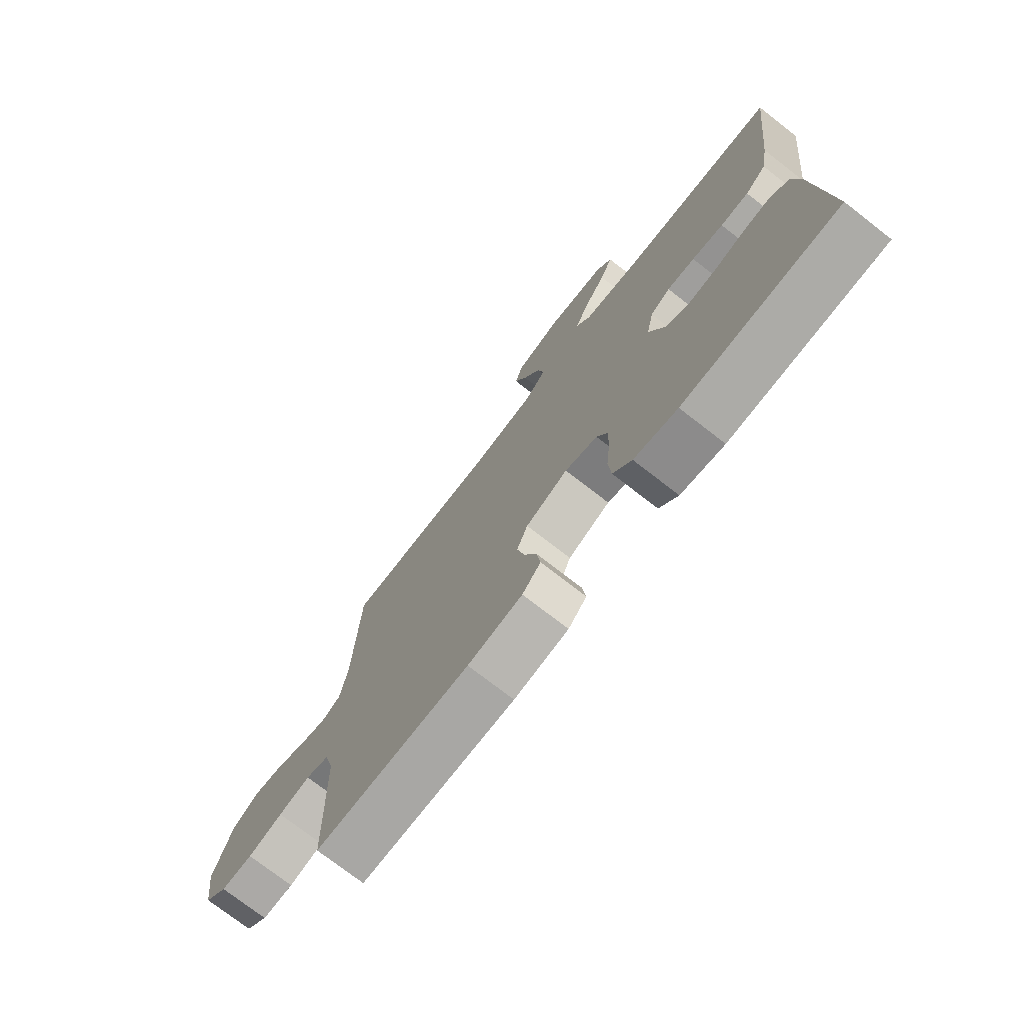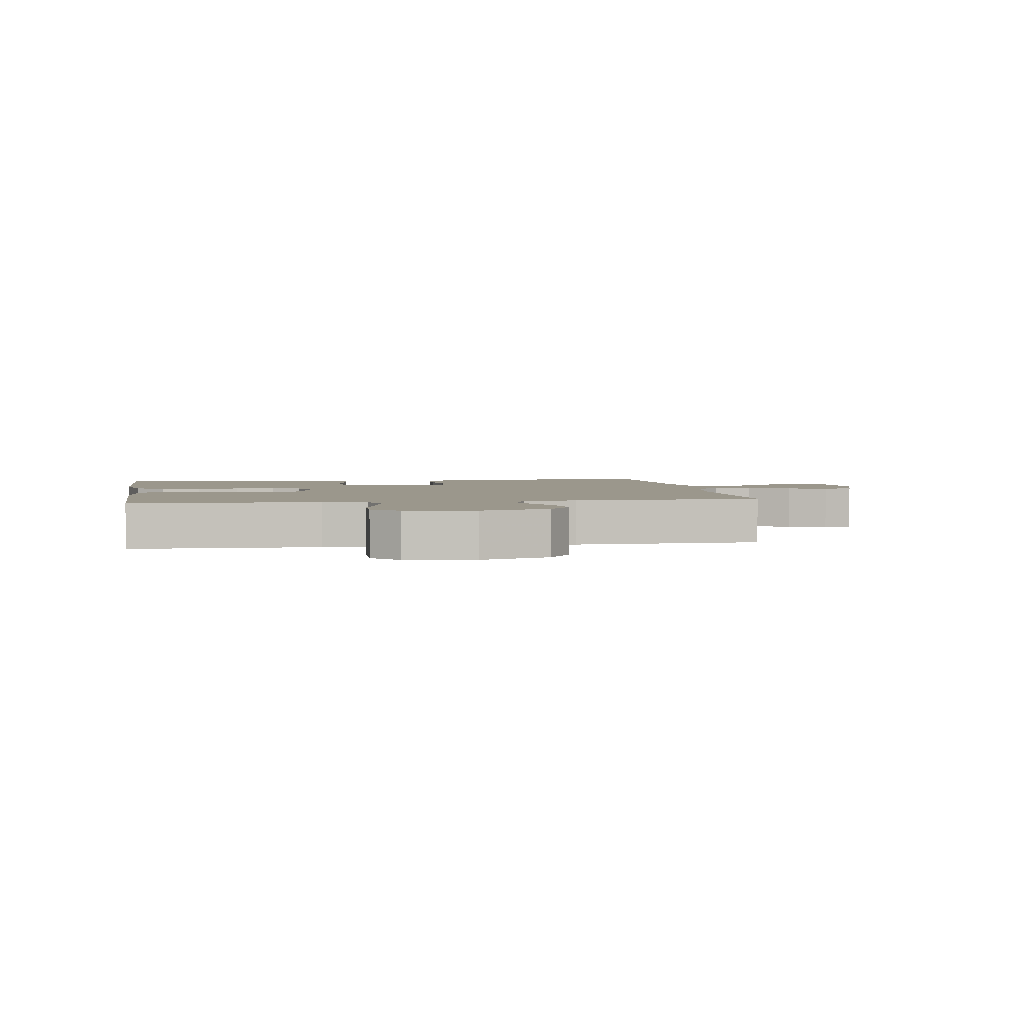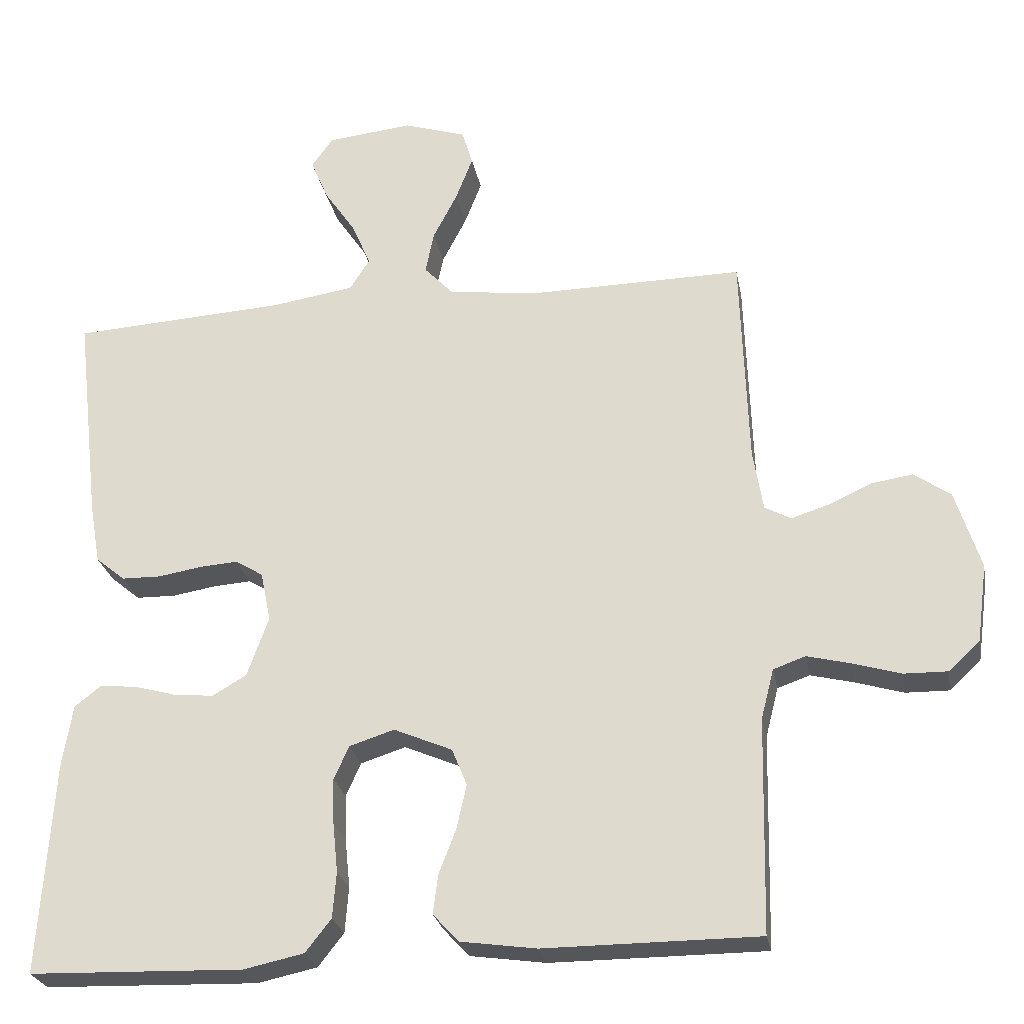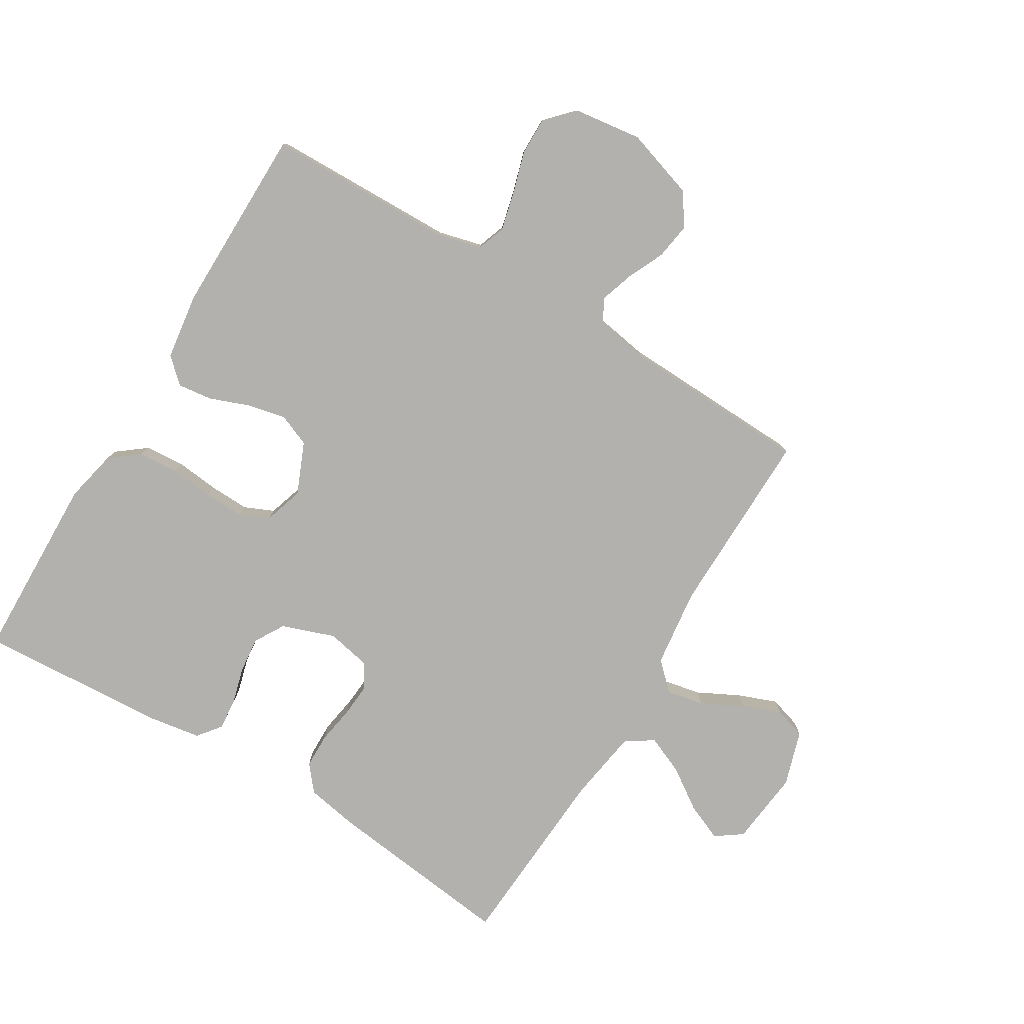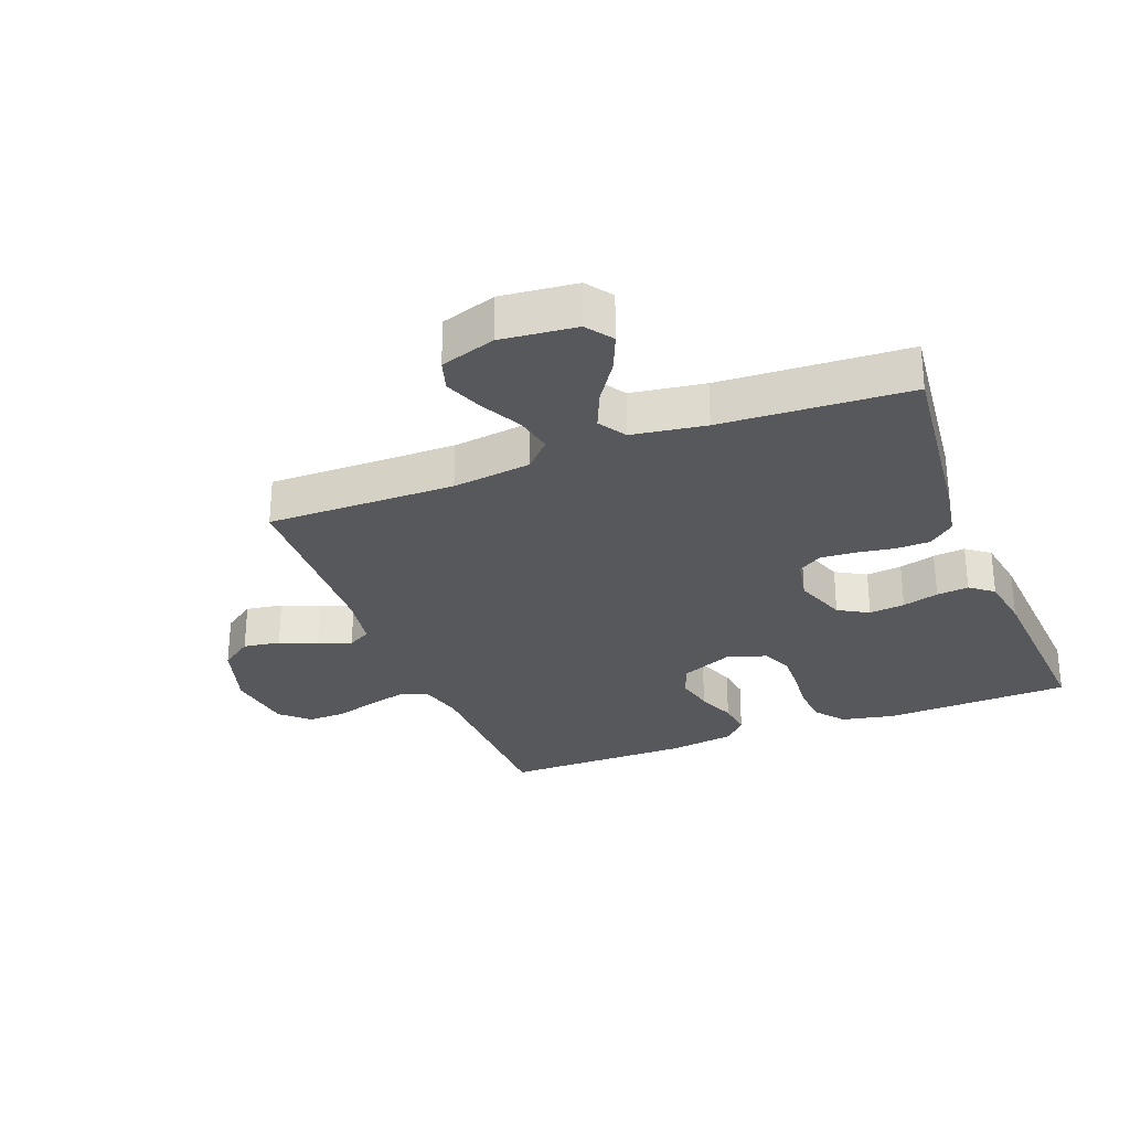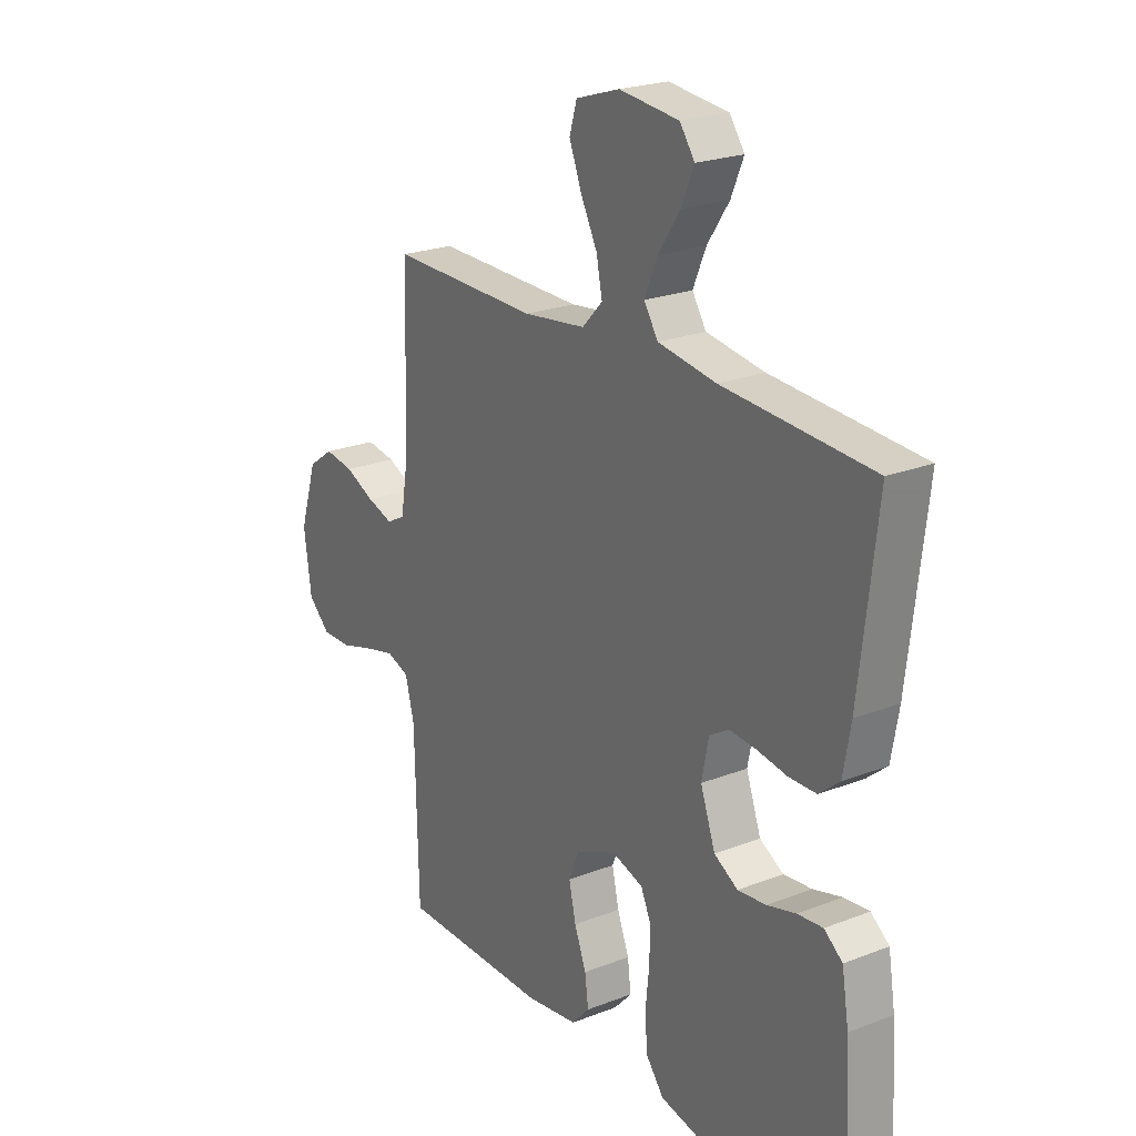
<metadata>
{"format":"obj","ext":"obj","renderer":"f3d","projection":"perspective","resolution":1024,"background":"white","views":[{"elev":-74.8,"azim":52.2,"up":"+Z"},{"elev":2.8,"azim":-99.3,"up":"+Y"},{"elev":-25.8,"azim":-169.6,"up":"+Z"},{"elev":-79.3,"azim":-121.3,"up":"+Y"},{"elev":-28.8,"azim":21.3,"up":"+Y"},{"elev":22.8,"azim":56.3,"up":"+Z"}]}
</metadata>
<code>
v -0.5 0.07 0.5
v -0.2 0.07 0.496
v -0.074 0.07 0.512
v -0.033 0.07 0.555
v -0.045 0.07 0.614
v -0.079 0.07 0.68
v -0.103 0.07 0.742
v -0.088 0.07 0.792
v 0 0.07 0.82
v 0.12 0.07 0.807
v 0.15 0.07 0.765
v 0.125 0.07 0.706
v 0.081 0.07 0.641
v 0.055 0.07 0.58
v 0.083 0.07 0.536
v 0.2 0.07 0.518
v 0.5 0.07 0.5
v 0.465 0.07 0.2
v 0.45 0.07 0.115
v 0.409 0.07 0.081
v 0.354 0.07 0.08
v 0.293 0.07 0.09
v 0.239 0.07 0.094
v 0.2 0.07 0.07
v 0.186 0.07 0
v 0.216 0.07 -0.084
v 0.264 0.07 -0.112
v 0.321 0.07 -0.106
v 0.379 0.07 -0.09
v 0.43 0.07 -0.085
v 0.467 0.07 -0.114
v 0.481 0.07 -0.2
v 0.5 0.07 -0.5
v 0.2 0.07 -0.509
v 0.116 0.07 -0.491
v 0.08 0.07 -0.445
v 0.075 0.07 -0.381
v 0.082 0.07 -0.312
v 0.084 0.07 -0.248
v 0.063 0.07 -0.201
v 0 0.07 -0.181
v -0.082 0.07 -0.216
v -0.103 0.07 -0.268
v -0.089 0.07 -0.33
v -0.065 0.07 -0.392
v -0.058 0.07 -0.447
v -0.094 0.07 -0.486
v -0.2 0.07 -0.501
v -0.5 0.07 -0.5
v -0.507 0.07 -0.2
v -0.525 0.07 -0.13
v -0.57 0.07 -0.114
v -0.631 0.07 -0.129
v -0.698 0.07 -0.149
v -0.759 0.07 -0.15
v -0.803 0.07 -0.109
v -0.818 0.07 0
v -0.783 0.07 0.111
v -0.732 0.07 0.147
v -0.673 0.07 0.138
v -0.614 0.07 0.111
v -0.561 0.07 0.094
v -0.524 0.07 0.114
v -0.51 0.07 0.2
v -0.5 0 0.5
v -0.2 0 0.496
v -0.074 0 0.512
v -0.033 0 0.555
v -0.045 0 0.614
v -0.079 0 0.68
v -0.103 0 0.742
v -0.088 0 0.792
v 0 0 0.82
v 0.12 0 0.807
v 0.15 0 0.765
v 0.125 0 0.706
v 0.081 0 0.641
v 0.055 0 0.58
v 0.083 0 0.536
v 0.2 0 0.518
v 0.5 0 0.5
v 0.465 0 0.2
v 0.45 0 0.115
v 0.409 0 0.081
v 0.354 0 0.08
v 0.293 0 0.09
v 0.239 0 0.094
v 0.2 0 0.07
v 0.186 0 0
v 0.216 0 -0.084
v 0.264 0 -0.112
v 0.321 0 -0.106
v 0.379 0 -0.09
v 0.43 0 -0.085
v 0.467 0 -0.114
v 0.481 0 -0.2
v 0.5 0 -0.5
v 0.2 0 -0.509
v 0.116 0 -0.491
v 0.08 0 -0.445
v 0.075 0 -0.381
v 0.082 0 -0.312
v 0.084 0 -0.248
v 0.063 0 -0.201
v 0 0 -0.181
v -0.082 0 -0.216
v -0.103 0 -0.268
v -0.089 0 -0.33
v -0.065 0 -0.392
v -0.058 0 -0.447
v -0.094 0 -0.486
v -0.2 0 -0.501
v -0.5 0 -0.5
v -0.507 0 -0.2
v -0.525 0 -0.13
v -0.57 0 -0.114
v -0.631 0 -0.129
v -0.698 0 -0.149
v -0.759 0 -0.15
v -0.803 0 -0.109
v -0.818 0 0
v -0.783 0 0.111
v -0.732 0 0.147
v -0.673 0 0.138
v -0.614 0 0.111
v -0.561 0 0.094
v -0.524 0 0.114
v -0.51 0 0.2
f 59 60 61
f 58 59 61
f 57 58 61
f 56 57 61
f 55 56 61
f 54 55 61
f 53 54 61
f 52 53 61 62
f 51 52 62 63
f 48 49 50
f 47 48 50
f 46 47 50
f 45 46 50
f 44 45 50
f 51 63 64
f 50 51 64
f 44 50 64
f 43 44 64
f 36 37 38
f 35 36 38
f 34 35 38
f 33 34 38
f 32 33 38
f 31 32 38
f 30 31 38
f 29 30 38
f 28 29 38
f 27 28 38 39
f 26 27 39 40
f 20 21 22
f 19 20 22
f 18 19 22
f 17 18 22
f 16 17 22
f 15 16 22 23
f 14 15 23 24
f 11 12 13
f 10 11 13
f 9 10 13
f 8 9 13
f 7 8 13
f 6 7 13
f 5 6 13
f 4 5 13 14
f 14 24 25
f 4 14 25
f 3 4 25
f 64 1 2
f 43 64 2
f 42 43 2
f 26 40 41
f 26 41 42
f 25 26 42
f 3 25 42
f 2 3 42
f 125 124 123
f 125 123 122
f 125 122 121
f 125 121 120
f 125 120 119
f 125 119 118
f 125 118 117
f 126 125 117 116
f 127 126 116 115
f 114 113 112
f 114 112 111
f 114 111 110
f 114 110 109
f 114 109 108
f 128 127 115
f 128 115 114
f 128 114 108
f 128 108 107
f 102 101 100
f 102 100 99
f 102 99 98
f 102 98 97
f 102 97 96
f 102 96 95
f 102 95 94
f 102 94 93
f 102 93 92
f 103 102 92 91
f 104 103 91 90
f 86 85 84
f 86 84 83
f 86 83 82
f 86 82 81
f 86 81 80
f 87 86 80 79
f 88 87 79 78
f 77 76 75
f 77 75 74
f 77 74 73
f 77 73 72
f 77 72 71
f 77 71 70
f 77 70 69
f 78 77 69 68
f 89 88 78
f 89 78 68
f 89 68 67
f 66 65 128
f 66 128 107
f 66 107 106
f 105 104 90
f 106 105 90
f 106 90 89
f 106 89 67
f 106 67 66
f 1 65 66 2
f 2 66 67 3
f 3 67 68 4
f 4 68 69 5
f 5 69 70 6
f 6 70 71 7
f 7 71 72 8
f 8 72 73 9
f 9 73 74 10
f 10 74 75 11
f 11 75 76 12
f 12 76 77 13
f 13 77 78 14
f 14 78 79 15
f 15 79 80 16
f 16 80 81 17
f 17 81 82 18
f 18 82 83 19
f 19 83 84 20
f 20 84 85 21
f 21 85 86 22
f 22 86 87 23
f 23 87 88 24
f 24 88 89 25
f 25 89 90 26
f 26 90 91 27
f 27 91 92 28
f 28 92 93 29
f 29 93 94 30
f 30 94 95 31
f 31 95 96 32
f 32 96 97 33
f 33 97 98 34
f 34 98 99 35
f 35 99 100 36
f 36 100 101 37
f 37 101 102 38
f 38 102 103 39
f 39 103 104 40
f 40 104 105 41
f 41 105 106 42
f 42 106 107 43
f 43 107 108 44
f 44 108 109 45
f 45 109 110 46
f 46 110 111 47
f 47 111 112 48
f 48 112 113 49
f 49 113 114 50
f 50 114 115 51
f 51 115 116 52
f 52 116 117 53
f 53 117 118 54
f 54 118 119 55
f 55 119 120 56
f 56 120 121 57
f 57 121 122 58
f 58 122 123 59
f 59 123 124 60
f 60 124 125 61
f 61 125 126 62
f 62 126 127 63
f 63 127 128 64
f 64 128 65 1

</code>
